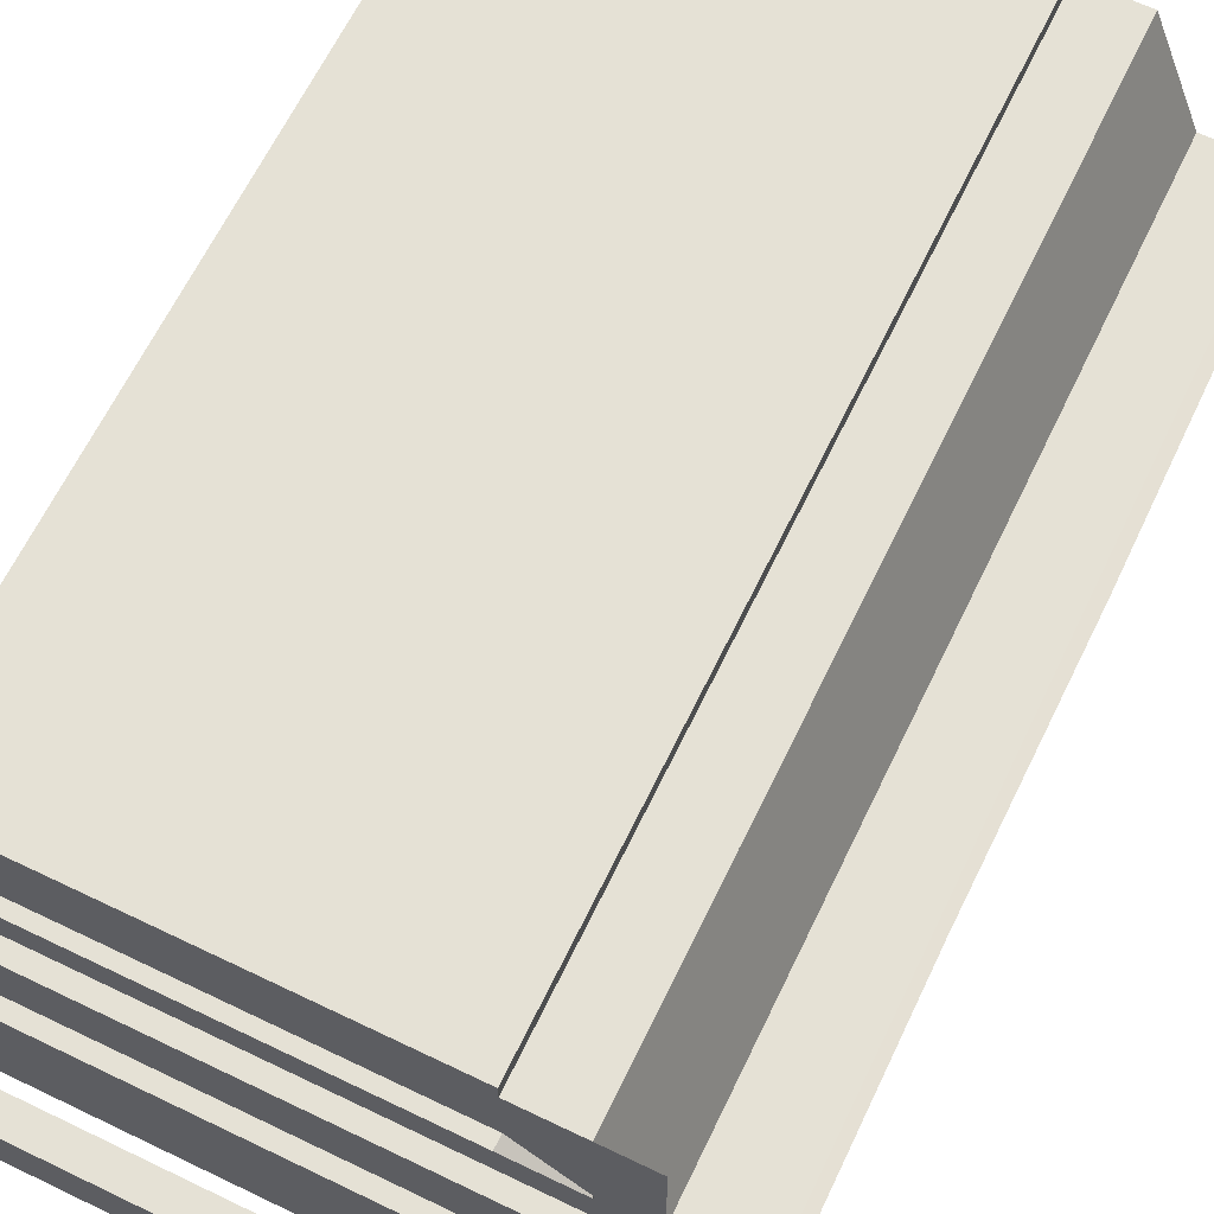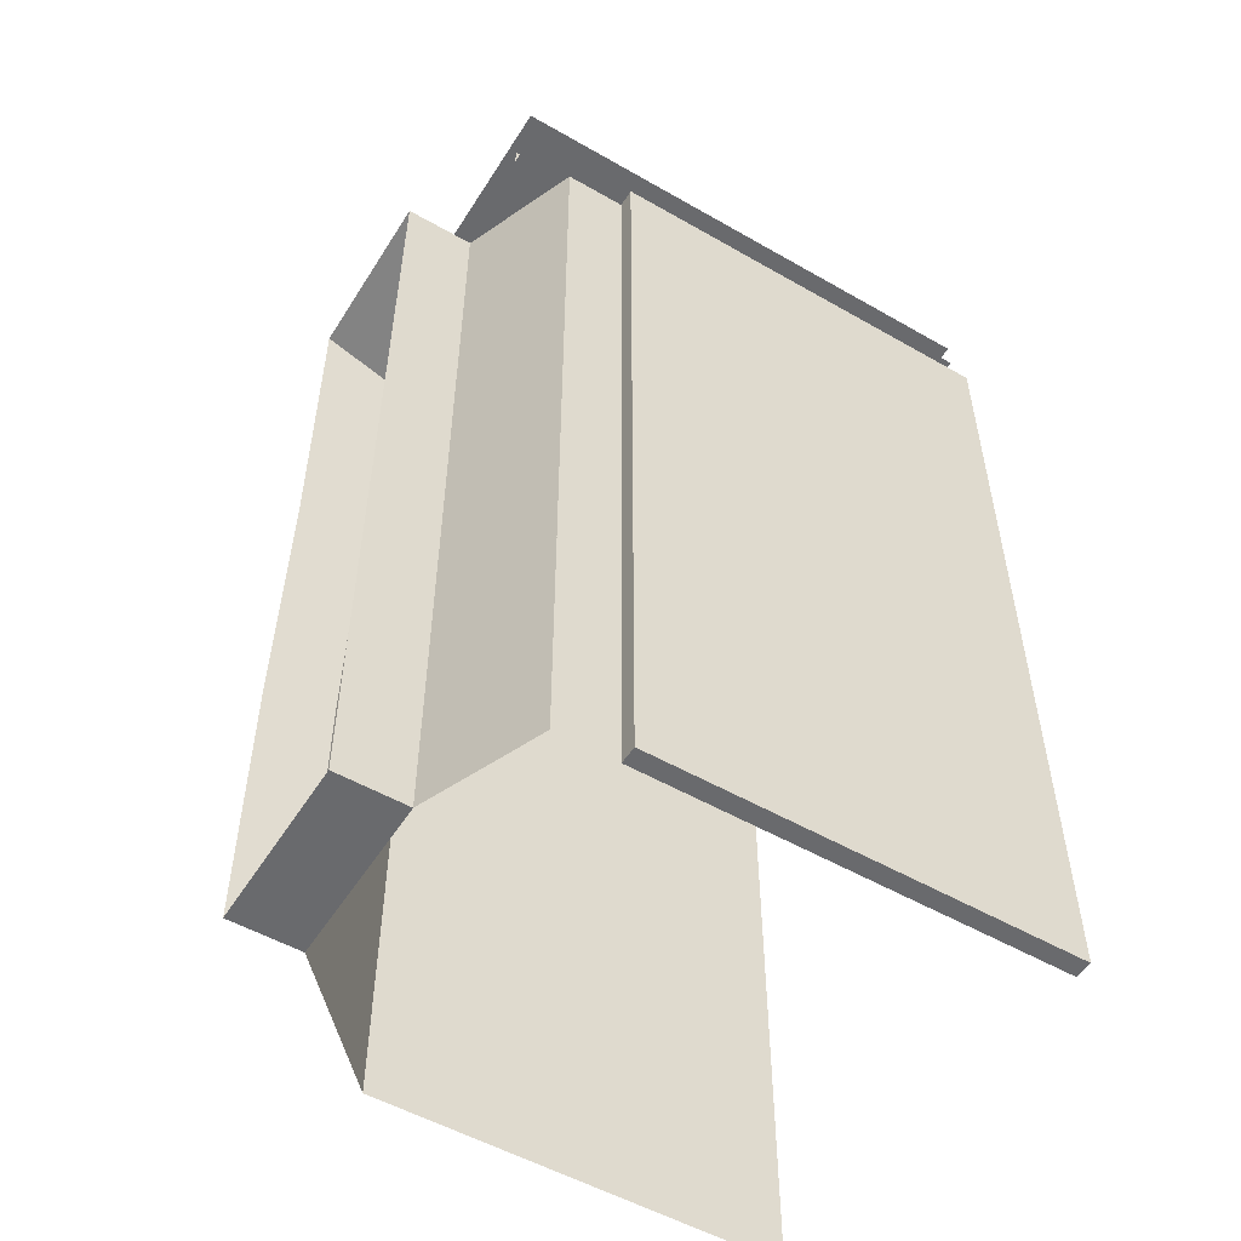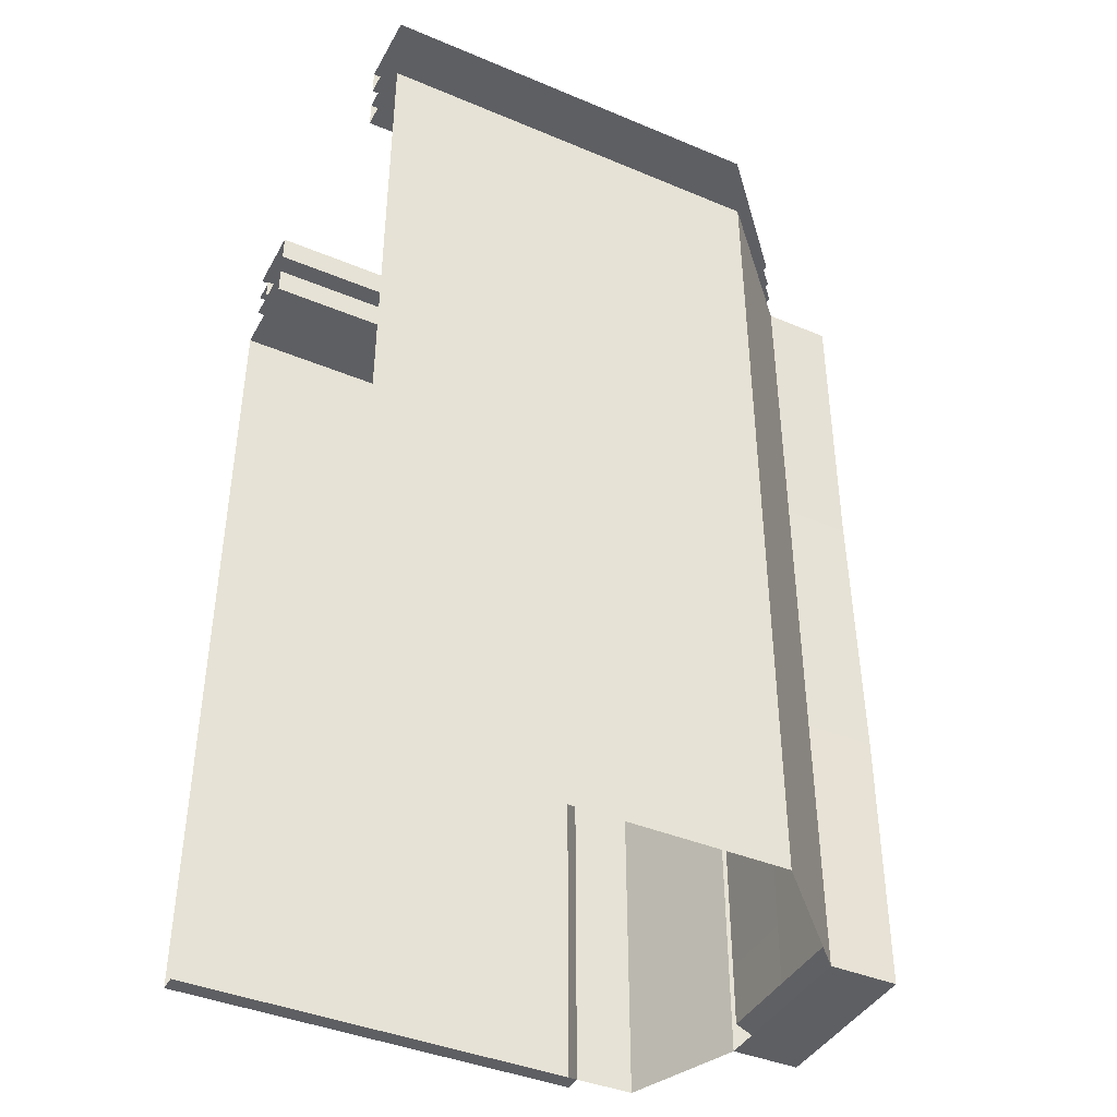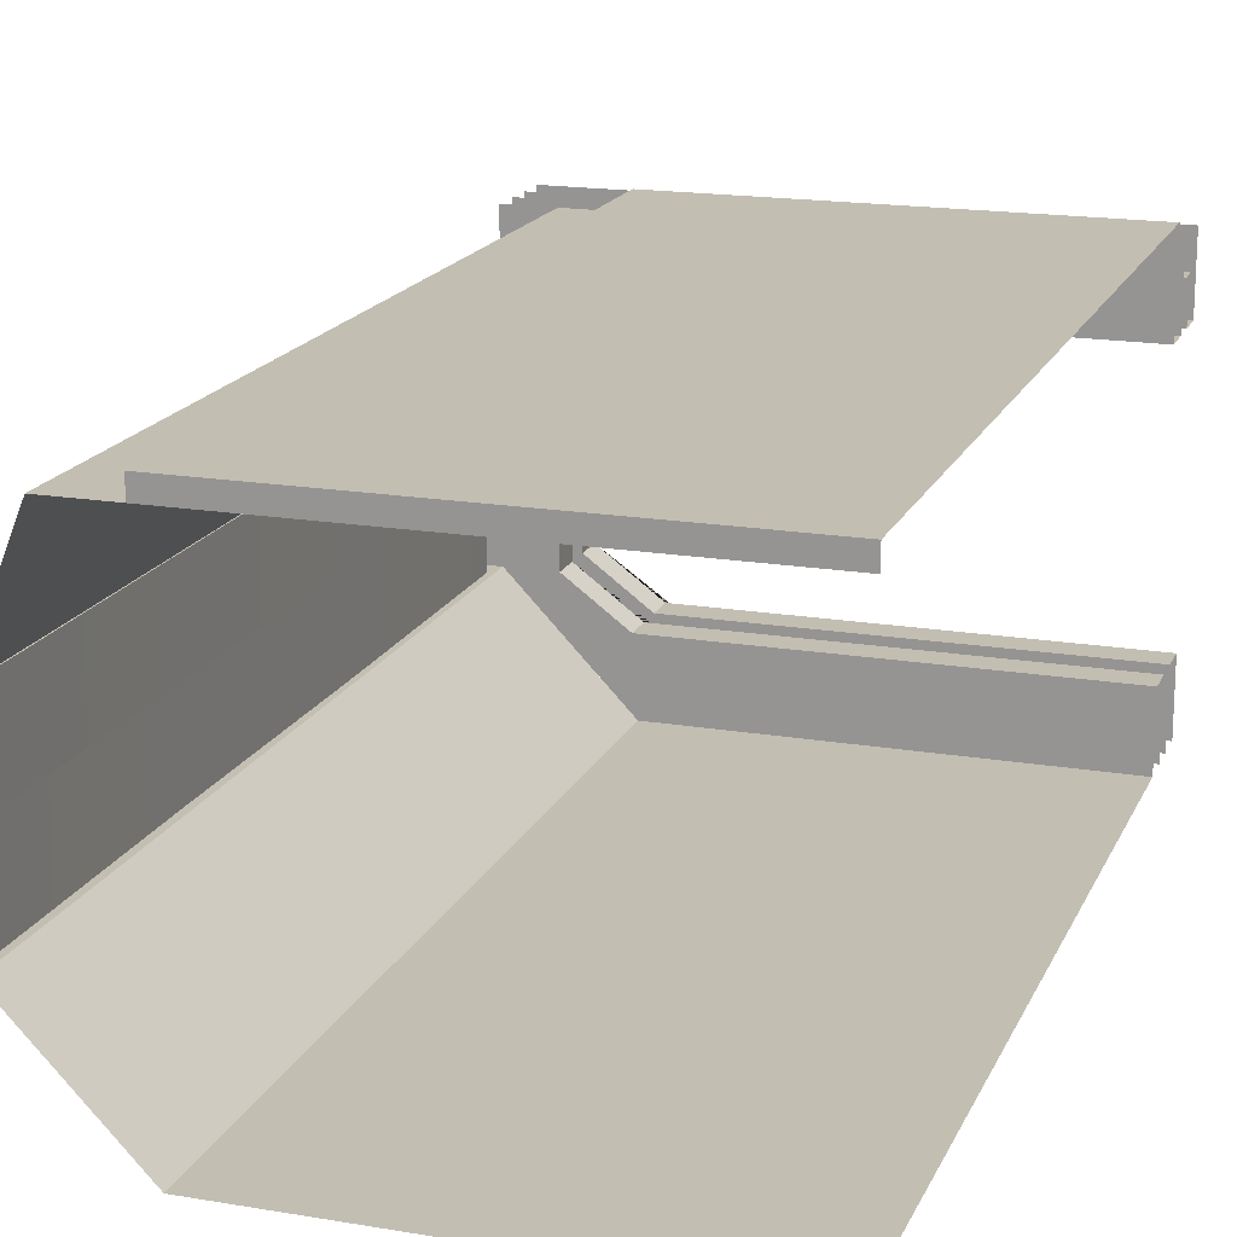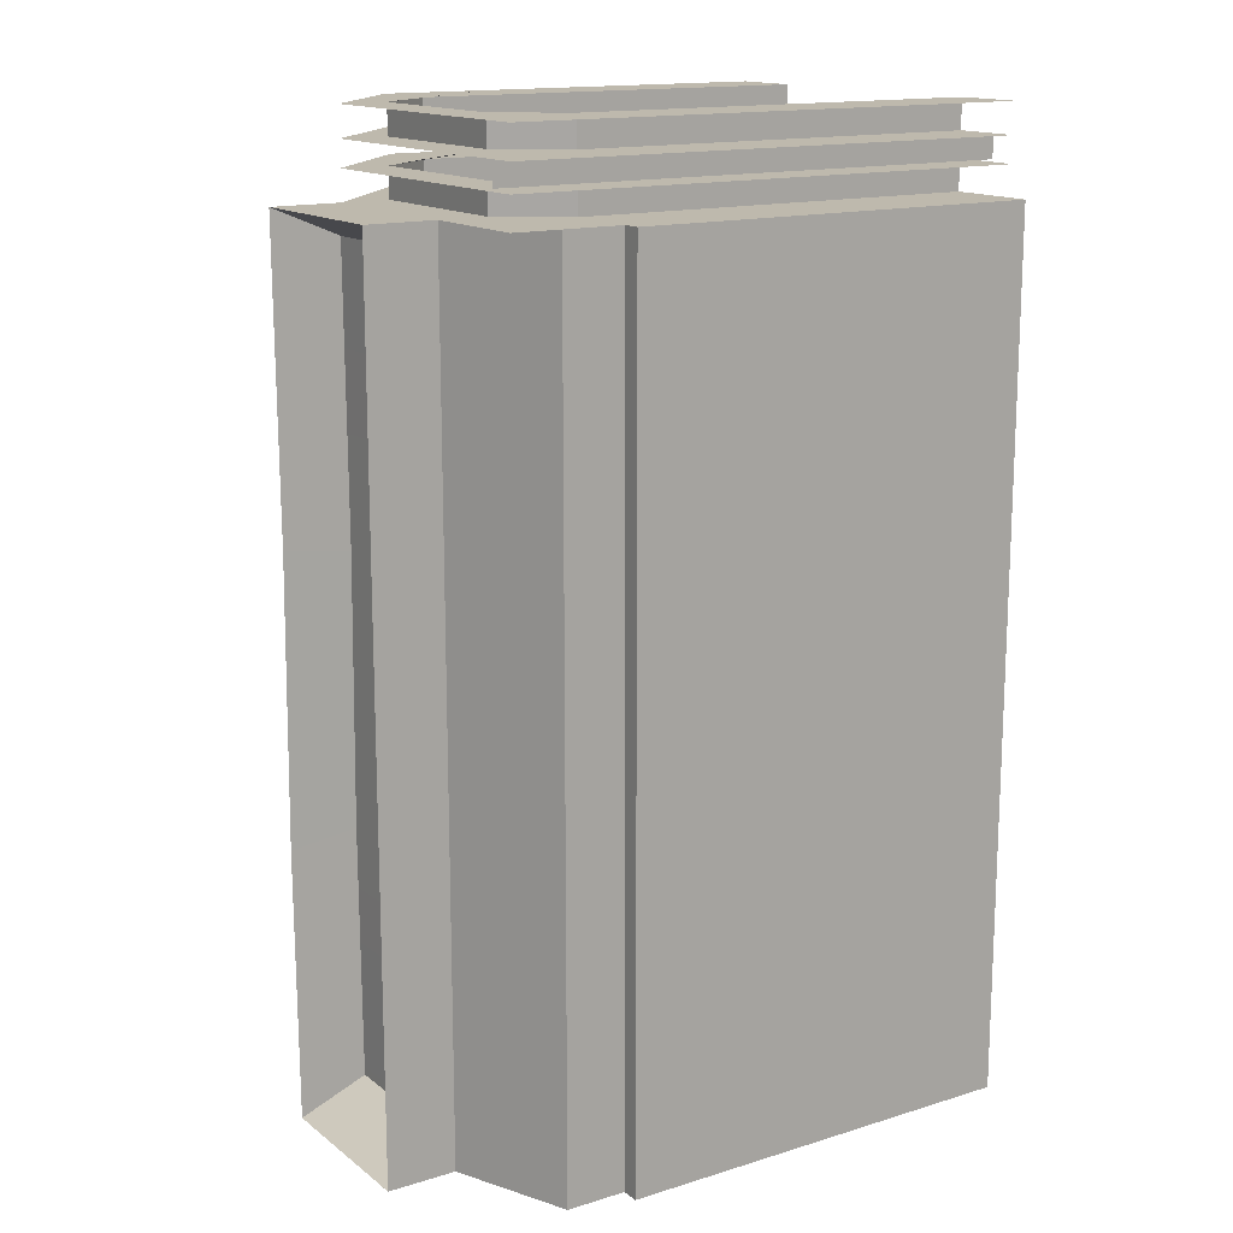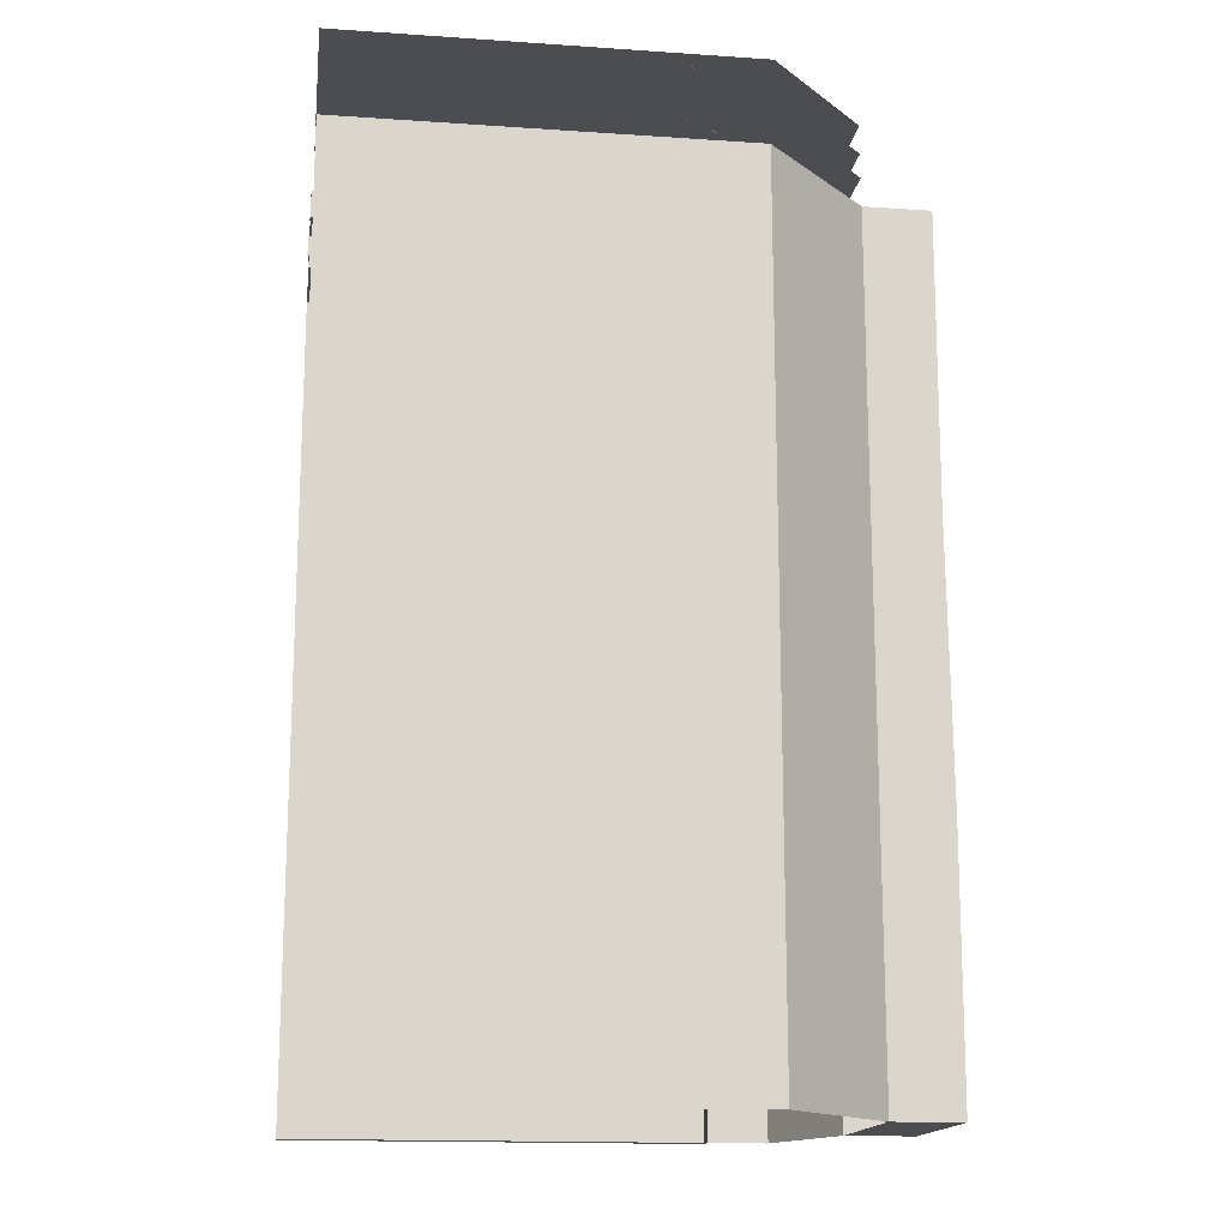
<metadata>
{"format":"obj","ext":"obj","renderer":"f3d","projection":"perspective","resolution":1024,"background":"white","views":[{"elev":65.0,"azim":25.8,"up":"+Y"},{"elev":-53.0,"azim":148.4,"up":"+Z"},{"elev":-41.4,"azim":-26.9,"up":"+Z"},{"elev":17.5,"azim":-161.5,"up":"+Y"},{"elev":15.1,"azim":146.8,"up":"+Z"},{"elev":-15.9,"azim":-8.0,"up":"+Z"}]}
</metadata>
<code>
g default
v 461.6 21.35 -318.3
v 422.5 21.35 -318.3
v 554 117.1 -318.3
v 373.1 21.35 -318.3
v 554 188.4 -318.3
v 514.9 355.5 -318.3
v 554 259.6 -318.3
v 373.1 21.35 138.4
v 422.5 21.35 138.4
v 461.6 21.35 138.4
v 554 117.1 138.4
v 554 259.6 138.4
v 514.9 355.5 138.4
v 373.1 21.35 -95.72
v 422.5 21.35 -95.72
v 461.6 21.35 -95.72
v 554 117.1 -95.72
v 554 259.6 -95.72
v 514.9 355.5 -95.72
v 612.3 116.8 -95.61
v 611.2 188.4 -318.3
v 611.2 117.1 -318.3
v 611.4 259.6 -95.72
v 611.2 259.6 -318.3
v 610.2 117.5 138.5
v 611.4 259.6 138.4
v 373.1 21.35 390.2
v 422.5 21.35 390.2
v 461.6 21.35 390.2
v 554 117.1 390.2
v 611.2 117.1 390.2
v 611.2 188.4 390.2
v 611.2 259.6 390.2
v 554 259.6 390.2
v 514.9 355.5 390.2
v 557.5 119.1 -86.91
v 557.7 188 -87.09
v 556.4 188.4 -294.8
v 556.4 119.4 -294.8
v 556.6 257.3 -87
v 556.4 257.3 -294.8
v 556.4 119.4 366.8
v 556.4 188.4 366.8
v 555.7 188.7 131.5
v 555.4 119.7 131.7
v 556.4 257.3 366.8
v 556.6 257.3 131.6
v 124.8 21.35 -318.3
v 124.8 21.35 -95.72
v 124.8 21.35 138.4
v 124.8 21.35 390.2
g polySurface34 polySurface32
f 15 16 1 2
f 16 17 3 1
f 14 15 2 4
f 49 14 4 48
f 36 37 38 39
f 18 19 6 7
f 37 40 41 38
f 51 27 8 50
f 27 28 9 8
f 28 29 10 9
f 29 30 11 10
f 42 43 44 45
f 43 46 47 44
f 34 35 13 12
f 50 8 14 49
f 8 9 15 14
f 9 10 16 15
f 10 11 17 16
f 45 44 37 36
f 44 47 40 37
f 12 13 19 18
f 5 3 22 21
f 3 17 20 22
f 18 7 24 23
f 7 5 21 24
f 11 30 31 25
f 34 12 26 33
f 17 11 25 20
f 12 18 23 26
f 21 22 39 38
f 22 20 36 39
f 23 24 41 40
f 24 21 38 41
f 31 32 43 42
f 25 31 42 45
f 32 33 46 43
f 33 26 47 46
f 20 25 45 36
f 26 23 40 47
g default
v 515 355.5 -318.3
v 465.5 355.5 -318.3
v 515 355.5 138.4
v 465.5 355.5 138.4
v 515 355.5 -95.72
v 465.5 355.5 -95.72
v 515 355.5 390.2
v 465.5 355.5 390.2
v 465.5 370.2 -95.72
v 465.5 370.2 -318.3
v 465.5 370.2 390.2
v 465.5 370.2 138.4
v 124.8 370.2 -95.72
v 124.8 370.2 -318.3
v 124.8 370.2 390.2
v 124.8 370.2 138.4
v 124.8 355.5 -318.3
v 124.8 355.5 390.2
g polySurface32 polySurface35
f 56 57 53 52
f 60 64 65 61
f 58 59 55 54
f 62 66 67 63
f 54 55 57 56
f 63 67 64 60
f 68 53 61 65
f 53 57 60 61
f 59 69 66 62
f 55 59 62 63
f 57 55 63 60
g default
v 461.6 21.35 414.7
v 554 117.1 414.7
v 554 117.1 390.2
v 461.6 21.35 390.2
v 422.5 21.35 414.7
v 422.5 21.35 390.2
v 515 117.1 390.2
v 515 117.1 414.7
v 373.1 21.35 414.7
v 465.5 80.6 414.7
v 465.5 80.6 390.2
v 373.1 21.35 390.2
v 554 188.4 414.7
v 515 188.4 414.7
v 515 188.4 390.2
v 554 188.4 390.2
v 554 355.5 414.7
v 554 259.6 414.7
v 554 259.6 390.2
v 514.9 355.5 390.2
v 515 355.5 414.7
v 515 355.5 390.2
v 515 259.6 390.2
v 515 259.6 414.7
v 465.5 355.5 414.7
v 465.5 296.2 414.7
v 465.5 296.2 390.2
v 465.5 355.5 390.2
v 611.2 117.1 390.2
v 611.2 188.4 390.2
v 611.2 259.6 390.2
v 124.8 80.6 414.7
v 124.8 21.35 414.7
v 124.8 80.6 390.2
v 124.8 21.35 390.2
v 124.8 355.5 414.7
v 124.8 296.2 414.7
v 124.8 296.2 390.2
v 124.8 355.5 390.2
g polySurface32 polySurface36
f 77 79 78 74
f 76 80 79 77
f 75 81 80 76
f 72 73 75 76
f 70 71 77 74
f 79 101 102 78
f 80 103 101 79
f 81 104 103 80
f 71 82 83 77
f 77 83 84 76
f 76 84 85 72
f 93 90 94 95
f 92 93 95 96
f 91 92 96 97
f 88 92 91 89
f 86 90 93 87
f 95 94 105 106
f 96 95 106 107
f 97 96 107 108
f 87 93 83 82
f 93 92 84 83
f 92 88 85 84
f 72 85 99 98
f 85 88 100 99
g default
v 465.5 21.35 460.2
v 554 117.1 460.2
v 554 117.1 435.7
v 461.6 21.35 435.7
v 426.5 21.35 460.2
v 422.5 21.35 435.7
v 515 117.1 435.7
v 515 117.1 460.2
v 377 21.35 460.2
v 465.5 80.6 460.2
v 465.5 80.6 435.7
v 373.1 21.35 435.7
v 554 188.4 460.2
v 515 188.4 460.2
v 515 188.4 435.7
v 554 188.4 435.7
v 554 355.5 460.2
v 554 259.6 460.2
v 554 259.6 435.7
v 554 355.5 435.7
v 515 355.5 460.2
v 515 355.5 435.7
v 515 259.6 435.7
v 515 259.6 460.2
v 465.5 355.5 460.2
v 465.5 296.2 460.2
v 465.5 296.2 435.7
v 465.5 355.5 435.7
v 124.8 80.6 460.2
v 124.8 21.35 460.2
v 124.8 80.6 435.7
v 124.8 21.35 435.7
v 124.8 355.5 460.2
v 124.8 296.2 460.2
v 124.8 296.2 435.7
v 124.8 355.5 435.7
g polySurface32 polySurface37
f 116 118 117 113
f 115 119 118 116
f 114 120 119 115
f 111 112 114 115
f 109 110 116 113
f 118 137 138 117
f 119 139 137 118
f 120 140 139 119
f 110 121 122 116
f 116 122 123 115
f 115 123 124 111
f 132 129 133 134
f 131 132 134 135
f 130 131 135 136
f 127 131 130 128
f 125 129 132 126
f 134 133 141 142
f 135 134 142 143
f 136 135 143 144
f 126 132 122 121
f 132 131 123 122
f 131 127 124 123
g default
v 461.6 21.35 414.7
v 554 117.1 414.7
v 422.5 21.35 414.7
v 515 117.1 414.7
v 373.1 21.35 414.7
v 465.5 80.6 414.7
v 124.8 21.35 414.7
v 124.8 80.6 414.7
g polySurface32 polySurface38
f 148 150 149 147
f 145 146 148 147
f 150 152 151 149
g default
v 554 117.1 390.2
v 461.6 21.35 390.2
v 422.5 21.35 390.2
v 515 117.1 390.2
v 465.5 80.6 390.2
v 373.1 21.35 390.2
v 124.8 80.6 390.2
v 124.8 21.35 390.2
v 515 188.4 390.2
v 554 188.4 390.2
v 554 259.6 390.2
v 554 355.5 390.2
v 515 355.5 390.2
v 515 259.6 390.2
v 465.5 296.2 390.2
v 465.5 355.5 390.2
v 124.8 296.2 390.2
v 124.8 355.5 390.2
g polySurface32 polySurface39
f 155 158 157 156
f 153 154 155 156
f 158 160 159 157
f 156 161 162 153
f 165 166 167 168
f 163 166 165 164
f 168 167 169 170
f 166 163 162 161
g default
v 515 355.5 414.7
v 515 259.6 414.7
v 465.5 355.5 414.7
v 465.5 296.2 414.7
v 124.8 355.5 414.7
v 124.8 296.2 414.7
g polySurface32 polySurface40
f 172 171 173 174
f 174 173 175 176
g default
v 465.5 21.35 460.2
v 554 117.1 460.2
v 426.5 21.35 460.2
v 515 117.1 460.2
v 377 21.35 460.2
v 465.5 80.6 460.2
v 554 188.4 460.2
v 515 188.4 460.2
v 554 259.6 460.2
v 515 355.5 460.2
v 465.5 355.5 460.2
v 465.5 296.2 460.2
v 124.8 80.6 460.2
v 124.8 21.35 460.2
v 515 259.6 460.2
v 124.8 355.5 460.2
v 124.8 296.2 460.2
g polySurface32 polySurface41
f 180 182 181 179
f 177 178 180 179
f 182 189 190 181
f 178 183 184 180
f 191 186 187 188
f 188 187 192 193
f 185 191 184 183
g default
v 422.5 21.35 435.7
v 515 117.1 435.7
v 465.5 80.6 435.7
v 373.1 21.35 435.7
v 124.8 21.35 435.7
v 124.8 80.6 435.7
g polySurface32 polySurface42
f 194 197 196 195
f 197 198 199 196
g default
v 515 355.5 435.7
v 515 259.6 435.7
v 465.5 296.2 435.7
v 465.5 355.5 435.7
v 124.8 296.2 435.7
v 124.8 355.5 435.7
g polySurface32 polySurface43
f 200 201 202 203
f 203 202 204 205
g default
v 553.2 331.4 434.2
v 553.2 331.4 416.5
v 123.7 331.4 434.2
v 123.7 331.4 416.5
g polySurface32 polySurface44
f 206 208 209 207

</code>
